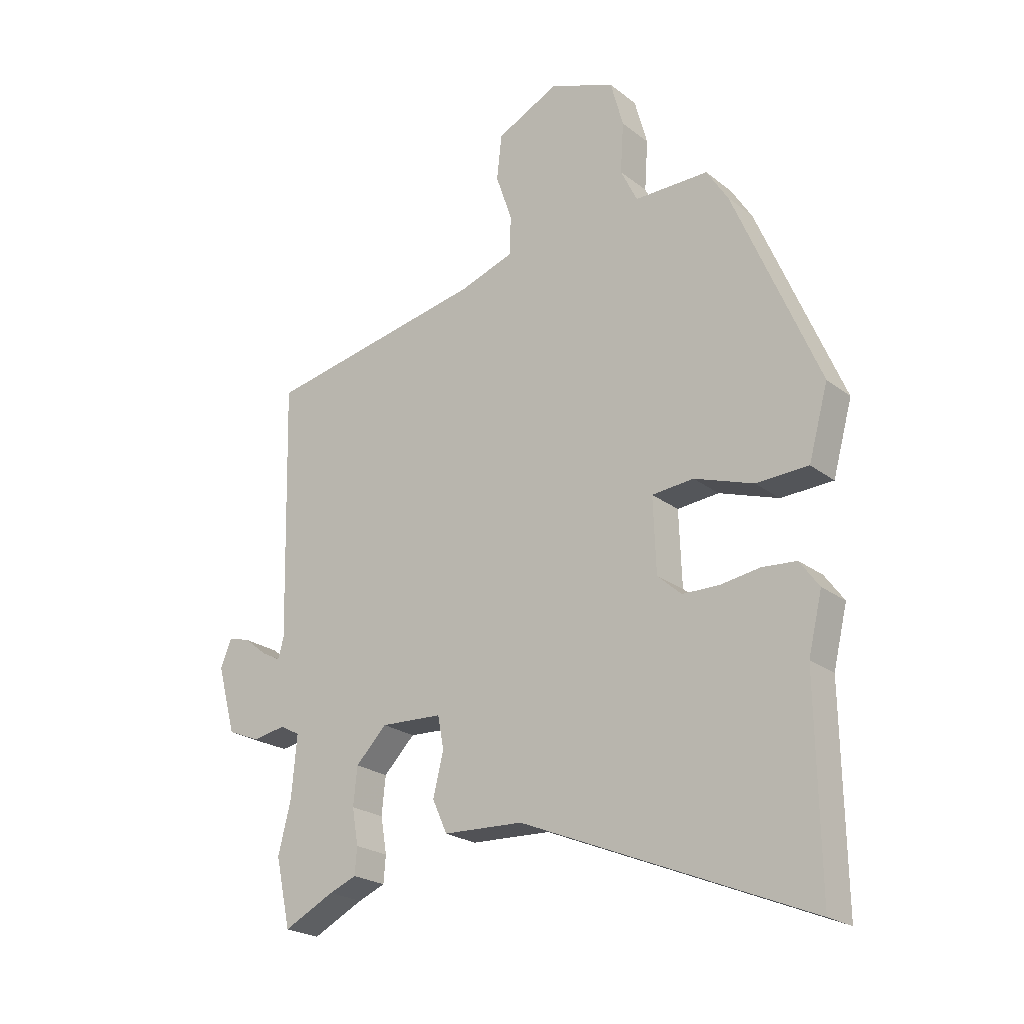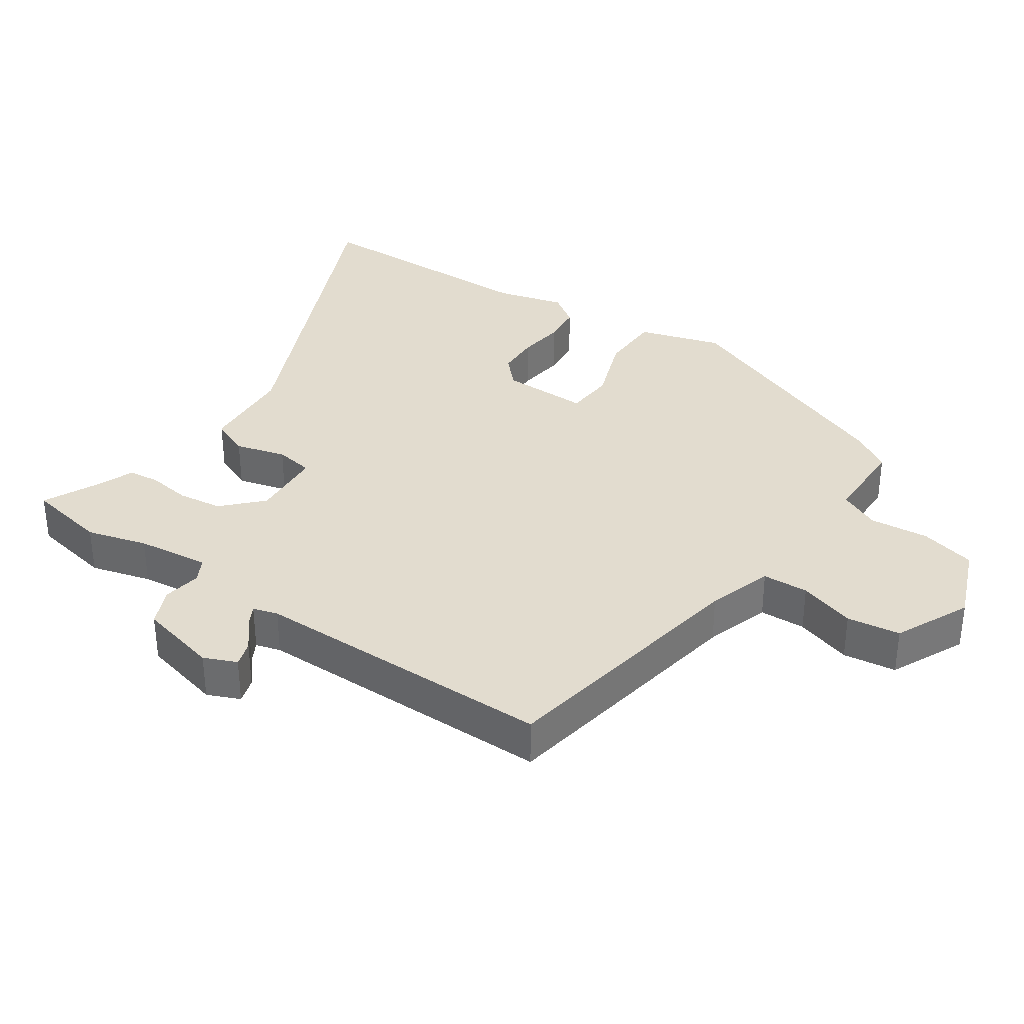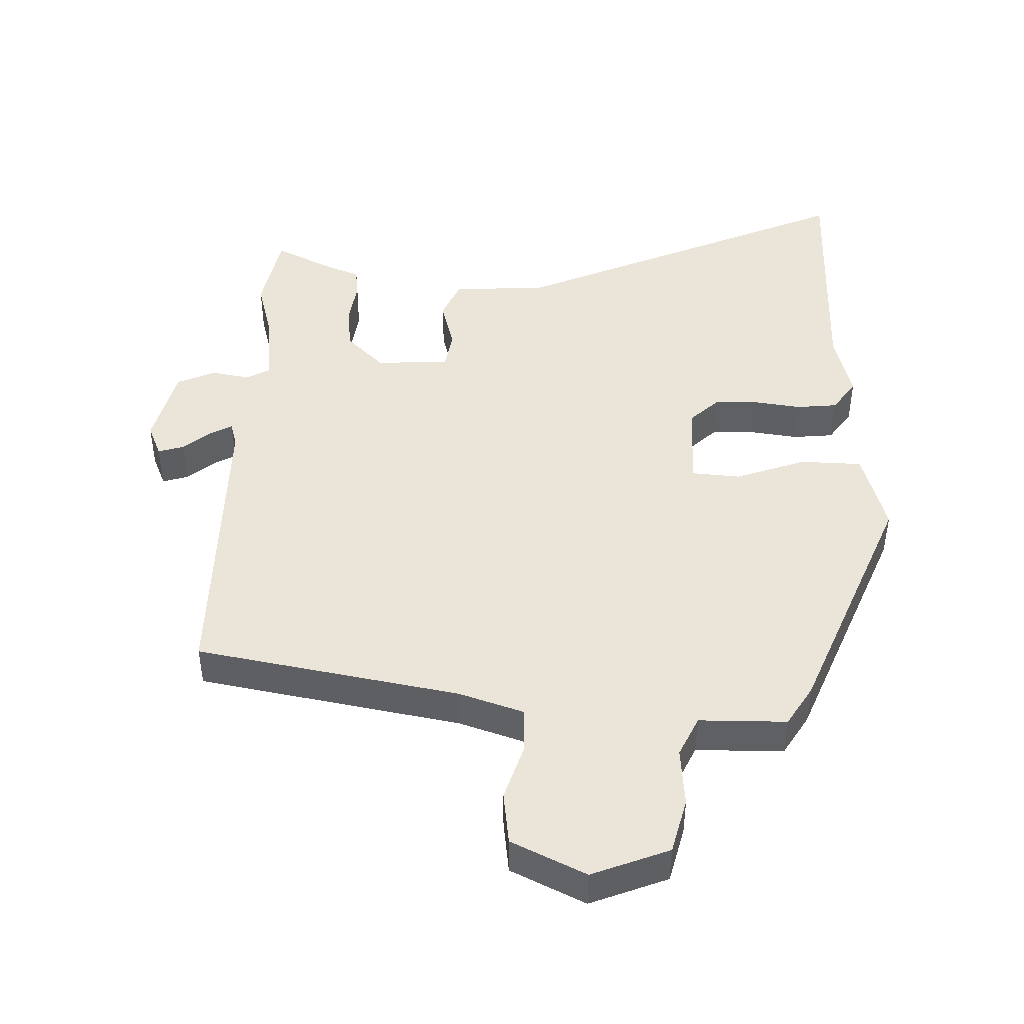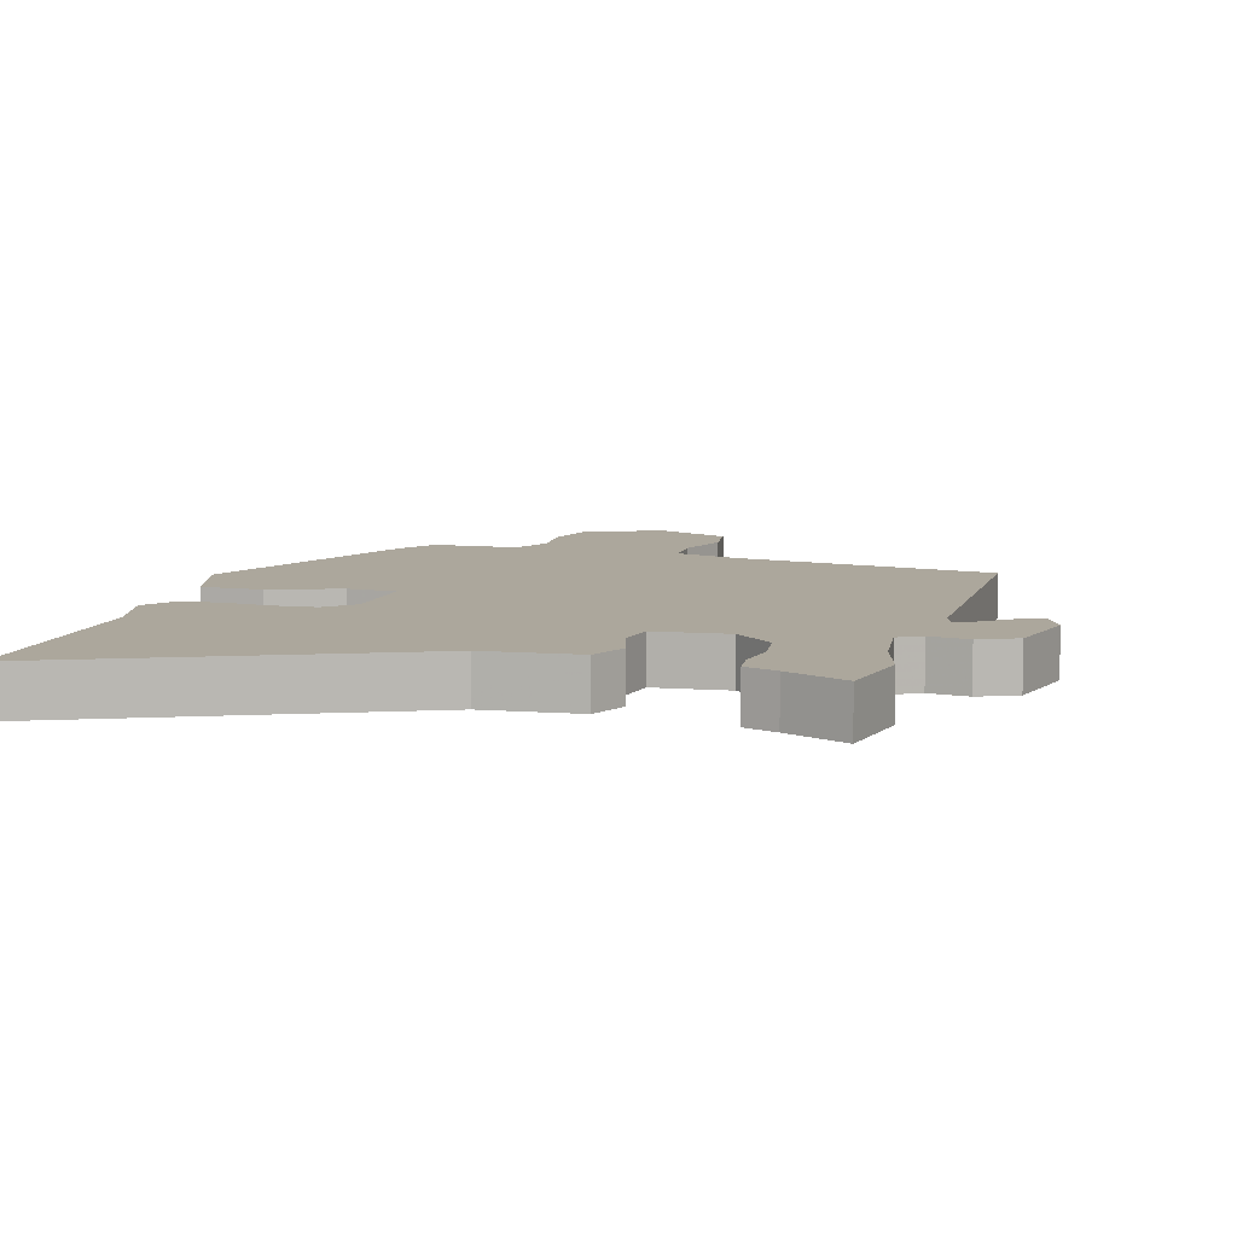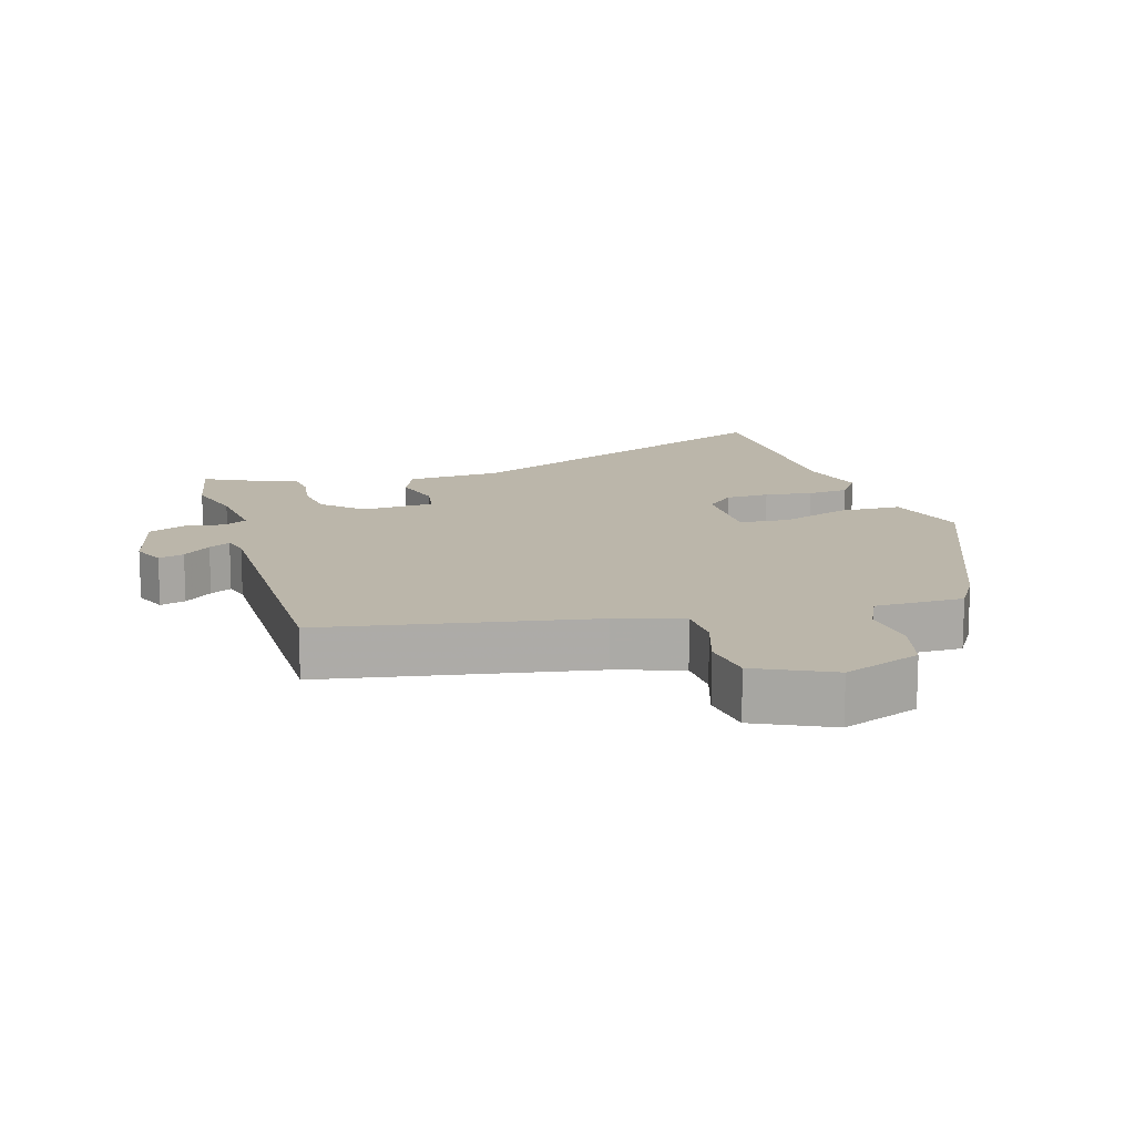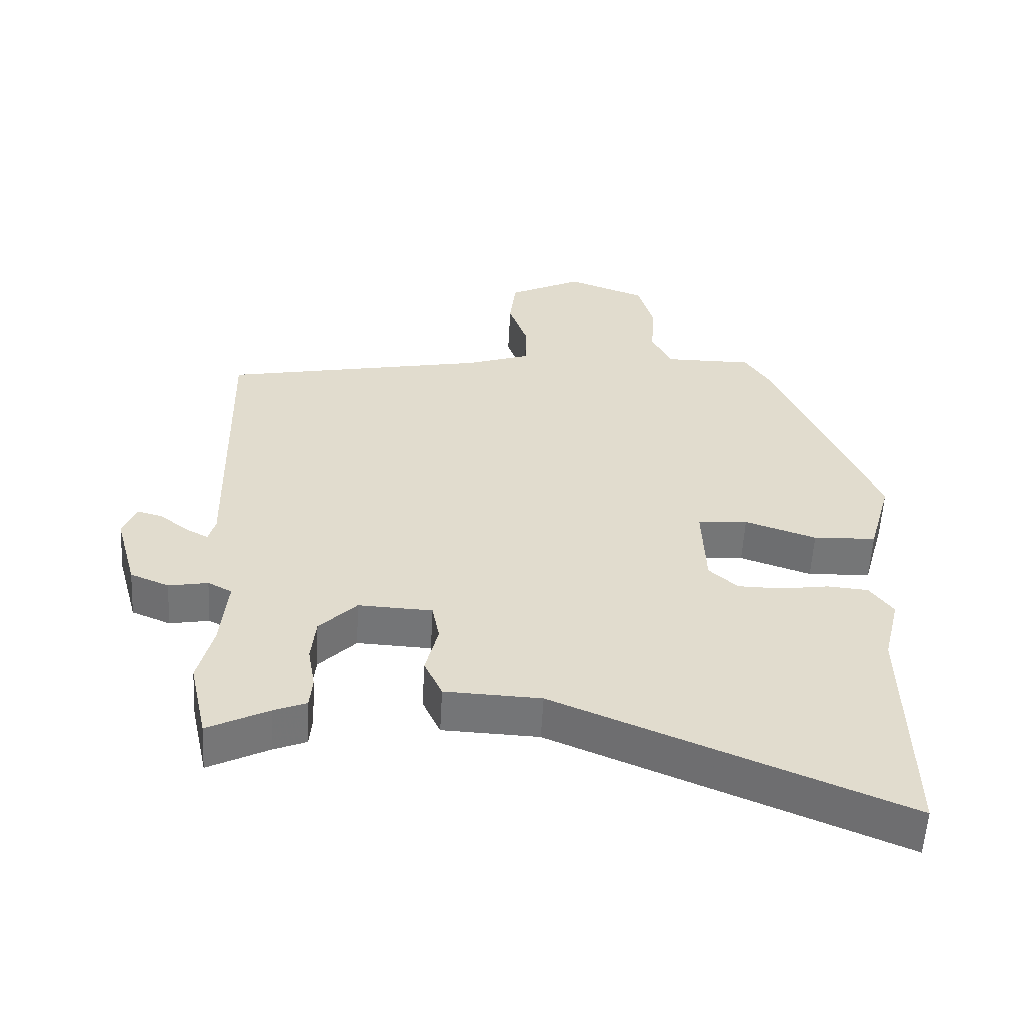
<metadata>
{"format":"obj","ext":"obj","renderer":"f3d","projection":"perspective","resolution":1024,"background":"white","views":[{"elev":-22.6,"azim":37.6,"up":"+Z"},{"elev":34.6,"azim":-57.1,"up":"+Y"},{"elev":45.5,"azim":0.7,"up":"+Y"},{"elev":8.3,"azim":-165.6,"up":"+Y"},{"elev":13.9,"azim":-17.8,"up":"+Y"},{"elev":-56.6,"azim":-3.1,"up":"+Z"}]}
</metadata>
<code>
v -0.484 0.07 -0.573
v -0.511 0.07 -0.45
v -0.488 0.07 -0.358
v -0.478 0.07 -0.248
v -0.514 0.07 -0.229
v -0.573 0.07 -0.24
v -0.631 0.07 -0.216
v -0.664 0.07 -0.095
v -0.644 0.07 -0.045
v -0.605 0.07 -0.056
v -0.562 0.07 -0.09
v -0.529 0.07 -0.107
v -0.519 0.07 -0.069
v -0.53 0.07 0.392
v -0.132 0.07 0.471
v -0.034 0.07 0.505
v -0.033 0.07 0.575
v -0.062 0.07 0.66
v -0.053 0.07 0.741
v 0.059 0.07 0.797
v 0.177 0.07 0.753
v 0.2 0.07 0.669
v 0.194 0.07 0.579
v 0.224 0.07 0.518
v 0.357 0.07 0.519
v 0.396 0.07 0.458
v 0.55 0.07 0.098
v 0.515 0.07 -0.029
v 0.421 0.07 -0.033
v 0.314 0.07 0.003
v 0.239 0.07 -0.004
v 0.244 0.07 -0.137
v 0.287 0.07 -0.176
v 0.353 0.07 -0.177
v 0.425 0.07 -0.166
v 0.487 0.07 -0.171
v 0.522 0.07 -0.219
v 0.497 0.07 -0.323
v 0.503 0.07 -0.688
v -0.014 0.07 -0.474
v -0.158 0.07 -0.468
v -0.185 0.07 -0.409
v -0.166 0.07 -0.332
v -0.177 0.07 -0.274
v -0.288 0.07 -0.269
v -0.344 0.07 -0.326
v -0.351 0.07 -0.394
v -0.34 0.07 -0.459
v -0.344 0.07 -0.507
v -0.393 0.07 -0.527
v -0.484 0 -0.573
v -0.511 0 -0.45
v -0.488 0 -0.358
v -0.478 0 -0.248
v -0.514 0 -0.229
v -0.573 0 -0.24
v -0.631 0 -0.216
v -0.664 0 -0.095
v -0.644 0 -0.045
v -0.605 0 -0.056
v -0.562 0 -0.09
v -0.529 0 -0.107
v -0.519 0 -0.069
v -0.53 0 0.392
v -0.132 0 0.471
v -0.034 0 0.505
v -0.033 0 0.575
v -0.062 0 0.66
v -0.053 0 0.741
v 0.059 0 0.797
v 0.177 0 0.753
v 0.2 0 0.669
v 0.194 0 0.579
v 0.224 0 0.518
v 0.357 0 0.519
v 0.396 0 0.458
v 0.55 0 0.098
v 0.515 0 -0.029
v 0.421 0 -0.033
v 0.314 0 0.003
v 0.239 0 -0.004
v 0.244 0 -0.137
v 0.287 0 -0.176
v 0.353 0 -0.177
v 0.425 0 -0.166
v 0.487 0 -0.171
v 0.522 0 -0.219
v 0.497 0 -0.323
v 0.503 0 -0.688
v -0.014 0 -0.474
v -0.158 0 -0.468
v -0.185 0 -0.409
v -0.166 0 -0.332
v -0.177 0 -0.274
v -0.288 0 -0.269
v -0.344 0 -0.326
v -0.351 0 -0.394
v -0.34 0 -0.459
v -0.344 0 -0.507
v -0.393 0 -0.527
f 47 48 49 50
f 1 2 3
f 50 1 3
f 47 50 3
f 46 47 3
f 45 46 3 4
f 44 45 4 5
f 40 41 42 43
f 40 43 44
f 39 40 44
f 38 39 44
f 37 38 44
f 36 37 44
f 35 36 44
f 34 35 44
f 33 34 44 5
f 28 29 30
f 27 28 30
f 26 27 30
f 25 26 30
f 24 25 30
f 23 24 30 31
f 21 22 23
f 20 21 23
f 19 20 23
f 18 19 23
f 17 18 23
f 23 31 32
f 17 23 32
f 16 17 32
f 13 14 15
f 15 16 32
f 13 15 32
f 12 13 32
f 9 10 11
f 8 9 11
f 7 8 11
f 6 7 11
f 5 6 11
f 5 11 12
f 5 12 32 33
f 100 99 98 97
f 53 52 51
f 53 51 100
f 53 100 97
f 53 97 96
f 54 53 96 95
f 55 54 95 94
f 93 92 91 90
f 94 93 90
f 94 90 89
f 94 89 88
f 94 88 87
f 94 87 86
f 94 86 85
f 94 85 84
f 55 94 84 83
f 80 79 78
f 80 78 77
f 80 77 76
f 80 76 75
f 80 75 74
f 81 80 74 73
f 73 72 71
f 73 71 70
f 73 70 69
f 73 69 68
f 73 68 67
f 82 81 73
f 82 73 67
f 82 67 66
f 65 64 63
f 82 66 65
f 82 65 63
f 82 63 62
f 61 60 59
f 61 59 58
f 61 58 57
f 61 57 56
f 61 56 55
f 62 61 55
f 83 82 62 55
f 1 51 52 2
f 2 52 53 3
f 3 53 54 4
f 4 54 55 5
f 5 55 56 6
f 6 56 57 7
f 7 57 58 8
f 8 58 59 9
f 9 59 60 10
f 10 60 61 11
f 11 61 62 12
f 12 62 63 13
f 13 63 64 14
f 14 64 65 15
f 15 65 66 16
f 16 66 67 17
f 17 67 68 18
f 18 68 69 19
f 19 69 70 20
f 20 70 71 21
f 21 71 72 22
f 22 72 73 23
f 23 73 74 24
f 24 74 75 25
f 25 75 76 26
f 26 76 77 27
f 27 77 78 28
f 28 78 79 29
f 29 79 80 30
f 30 80 81 31
f 31 81 82 32
f 32 82 83 33
f 33 83 84 34
f 34 84 85 35
f 35 85 86 36
f 36 86 87 37
f 37 87 88 38
f 38 88 89 39
f 39 89 90 40
f 40 90 91 41
f 41 91 92 42
f 42 92 93 43
f 43 93 94 44
f 44 94 95 45
f 45 95 96 46
f 46 96 97 47
f 47 97 98 48
f 48 98 99 49
f 49 99 100 50
f 50 100 51 1

</code>
